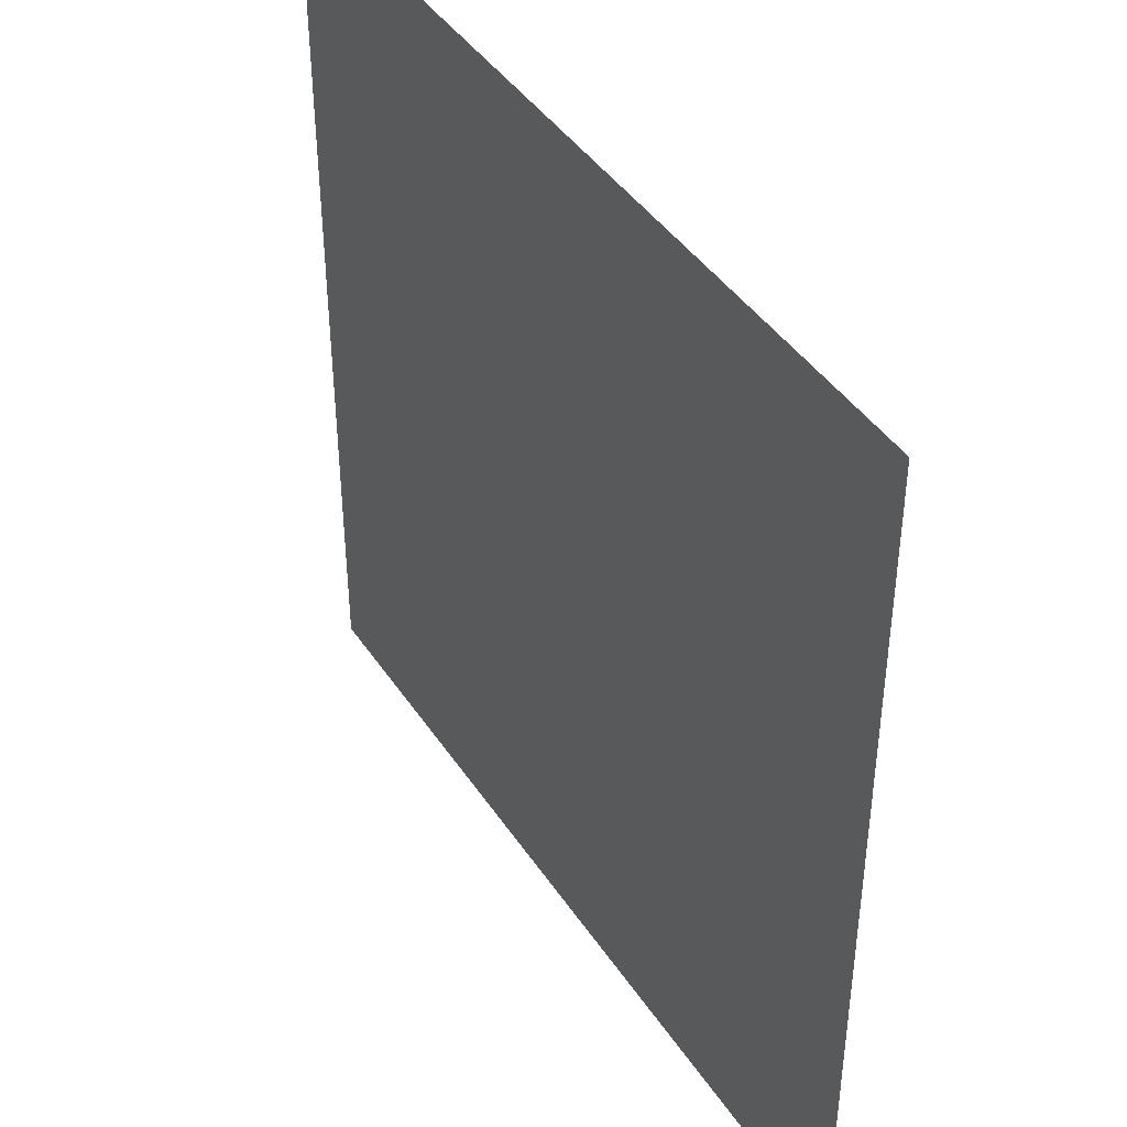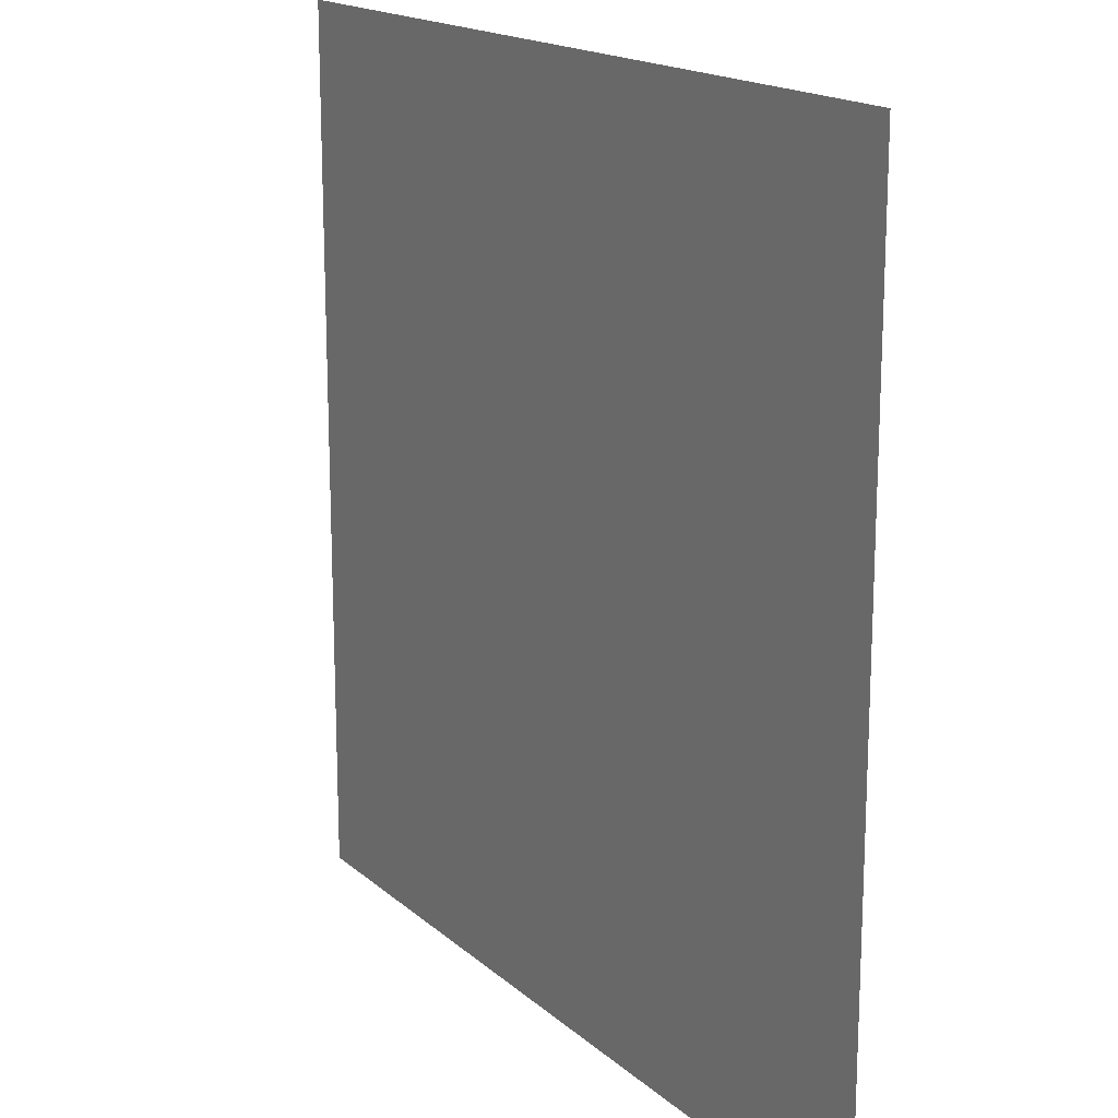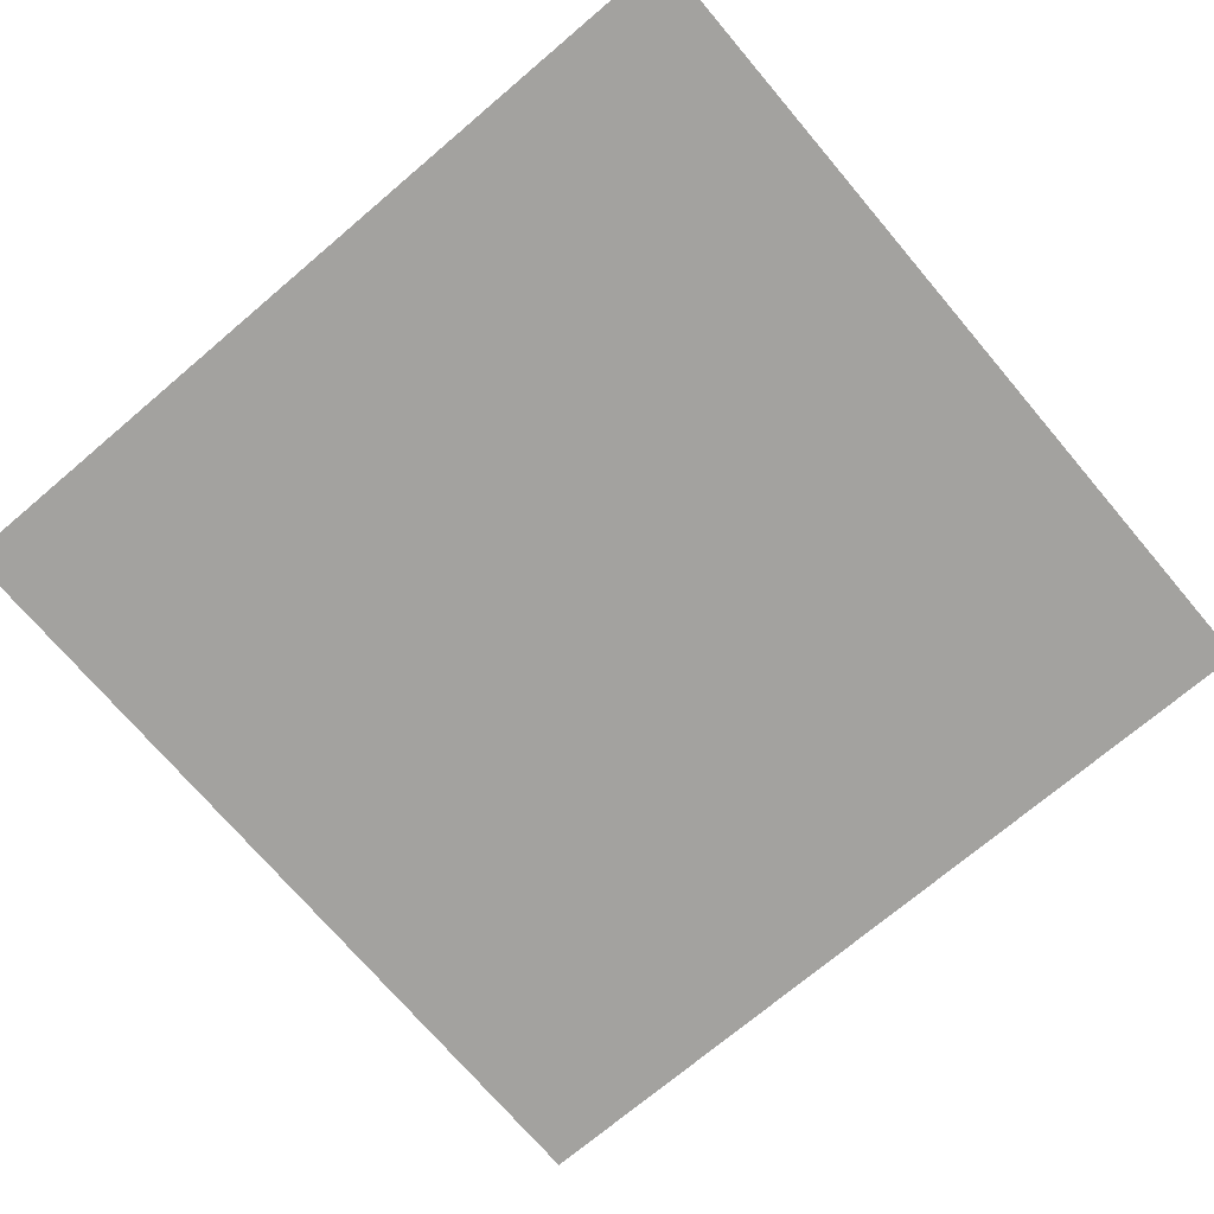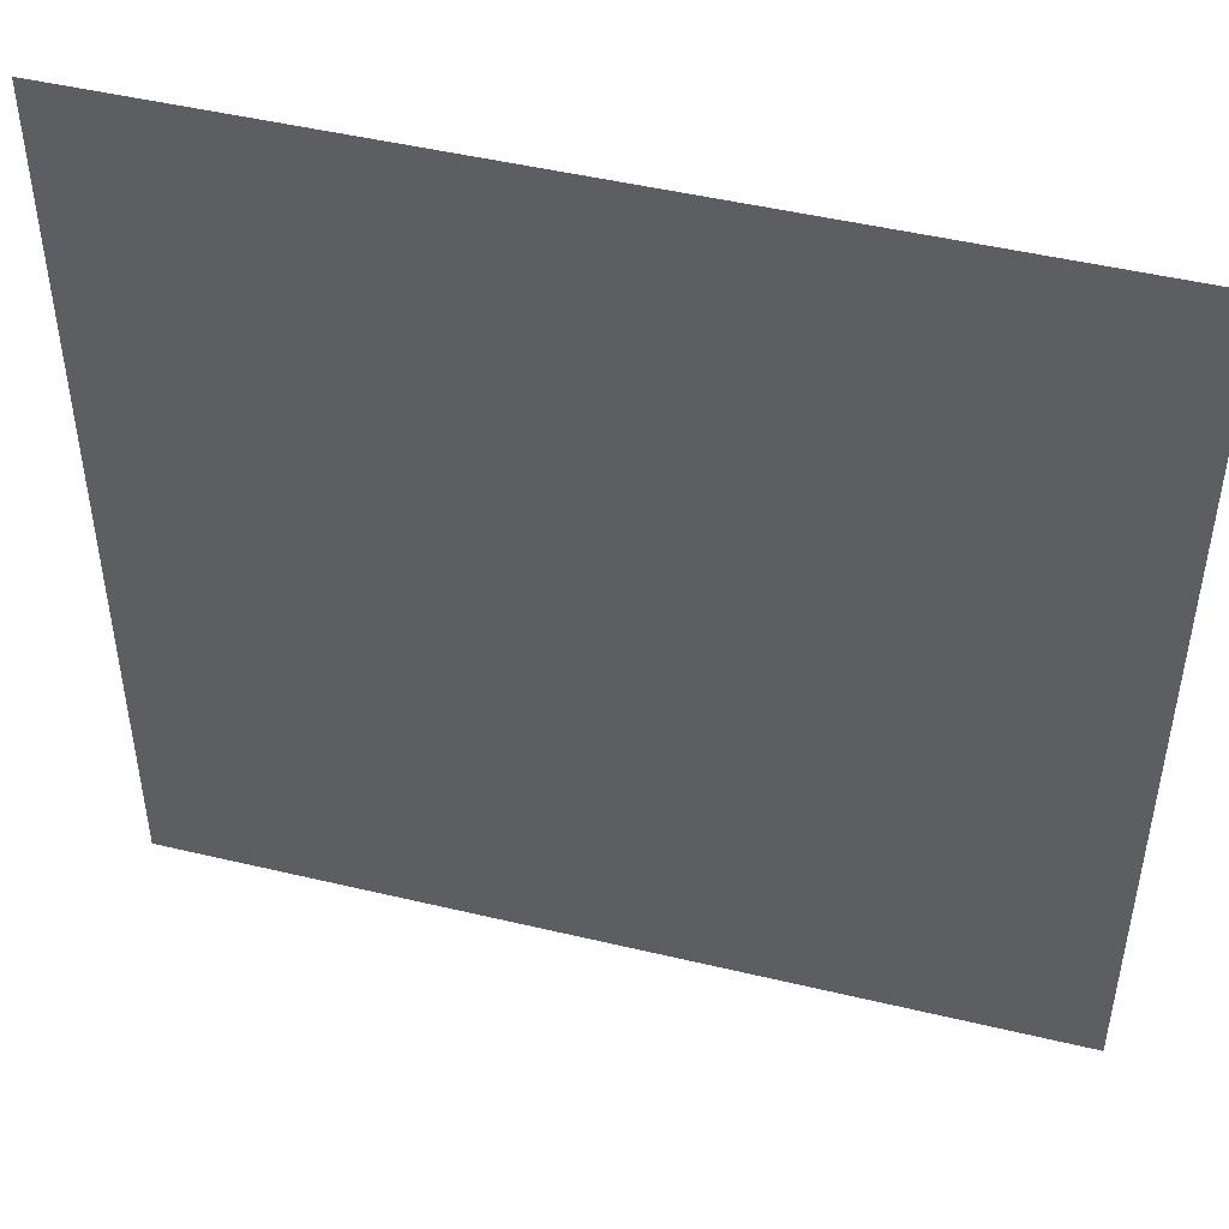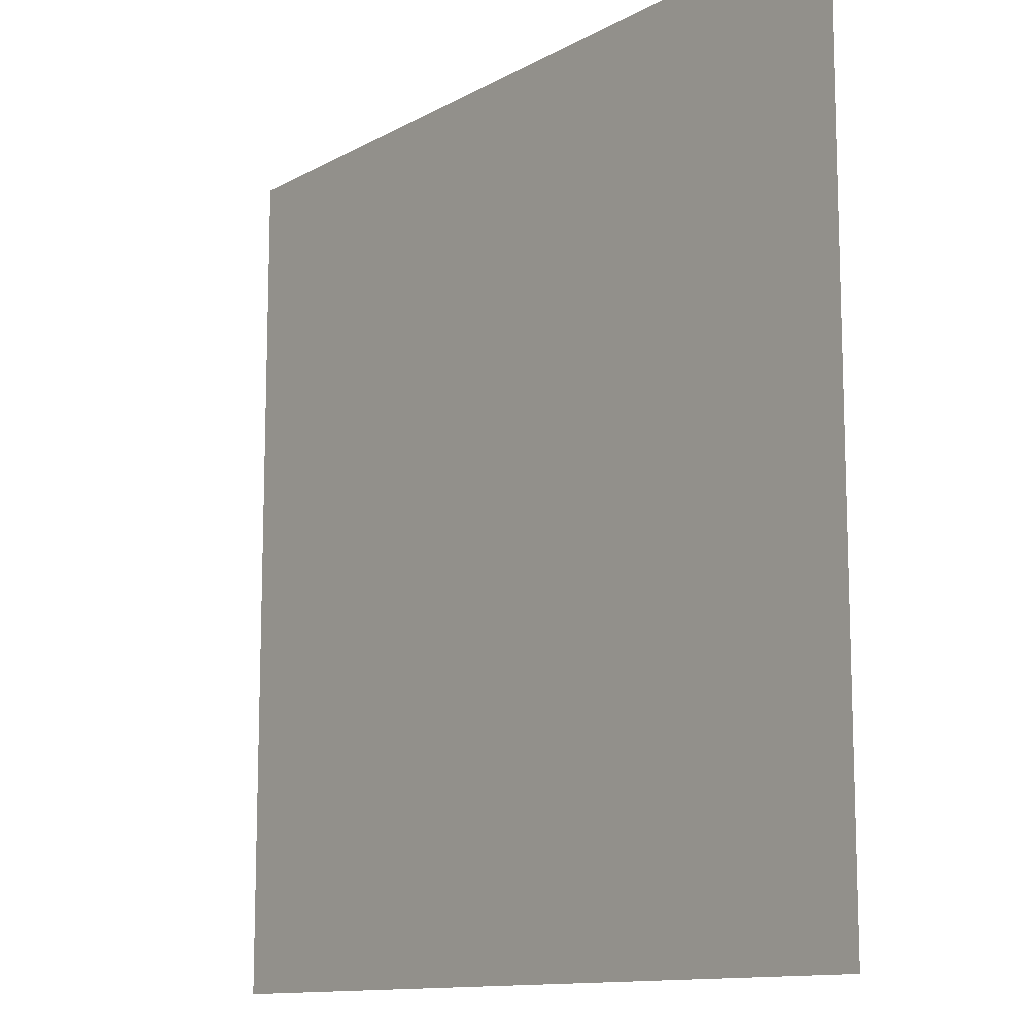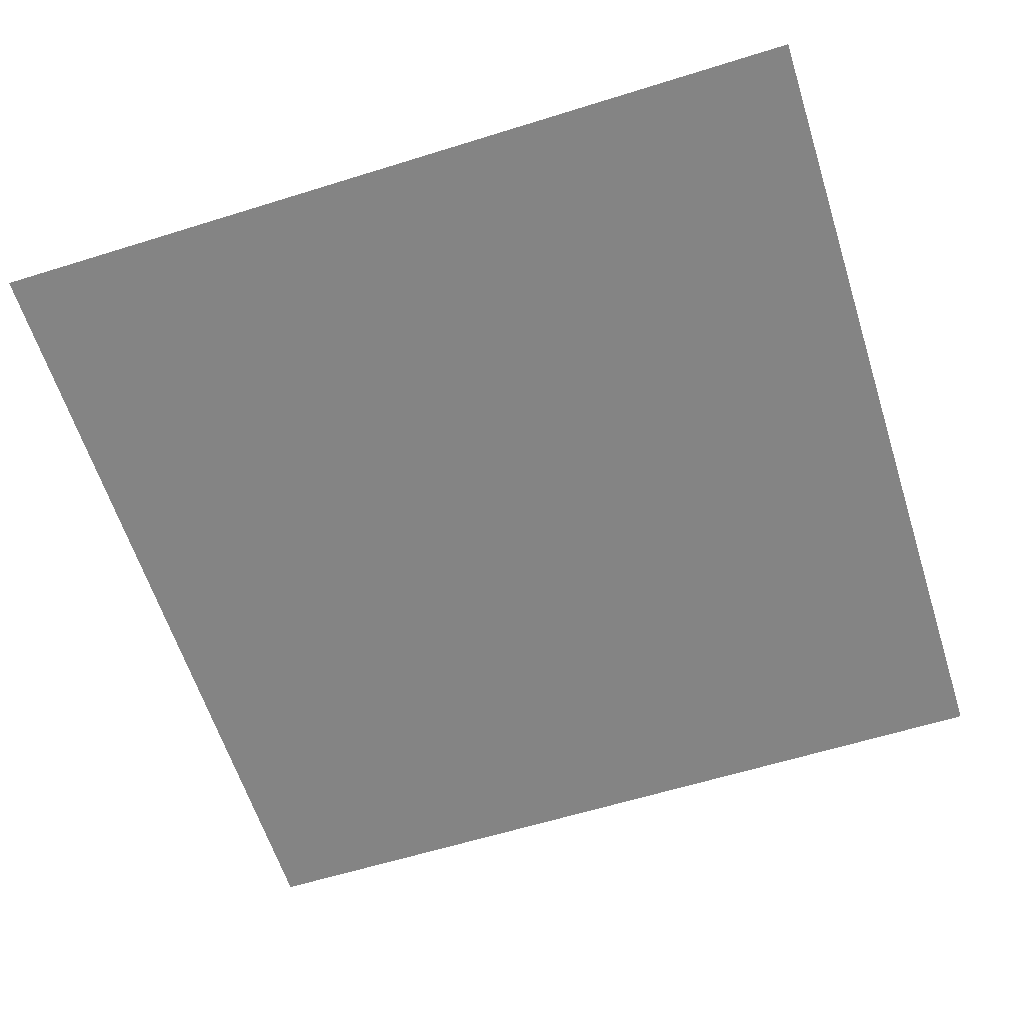
<metadata>
{"format":"obj","ext":"obj","renderer":"f3d","projection":"perspective","resolution":1024,"background":"white","views":[{"elev":42.5,"azim":-120.9,"up":"+Y"},{"elev":17.0,"azim":-121.3,"up":"+Y"},{"elev":-72.4,"azim":-49.7,"up":"+Z"},{"elev":47.9,"azim":15.0,"up":"+Y"},{"elev":-12.0,"azim":-127.8,"up":"+Y"},{"elev":-61.4,"azim":17.6,"up":"+Z"}]}
</metadata>
<code>
o Cube
v 1 -1 -1e-06
v -1 -1 -1e-06
v 1 1 1e-06
v -1 1 1e-06
f 2 1 4
f 1 3 4

</code>
